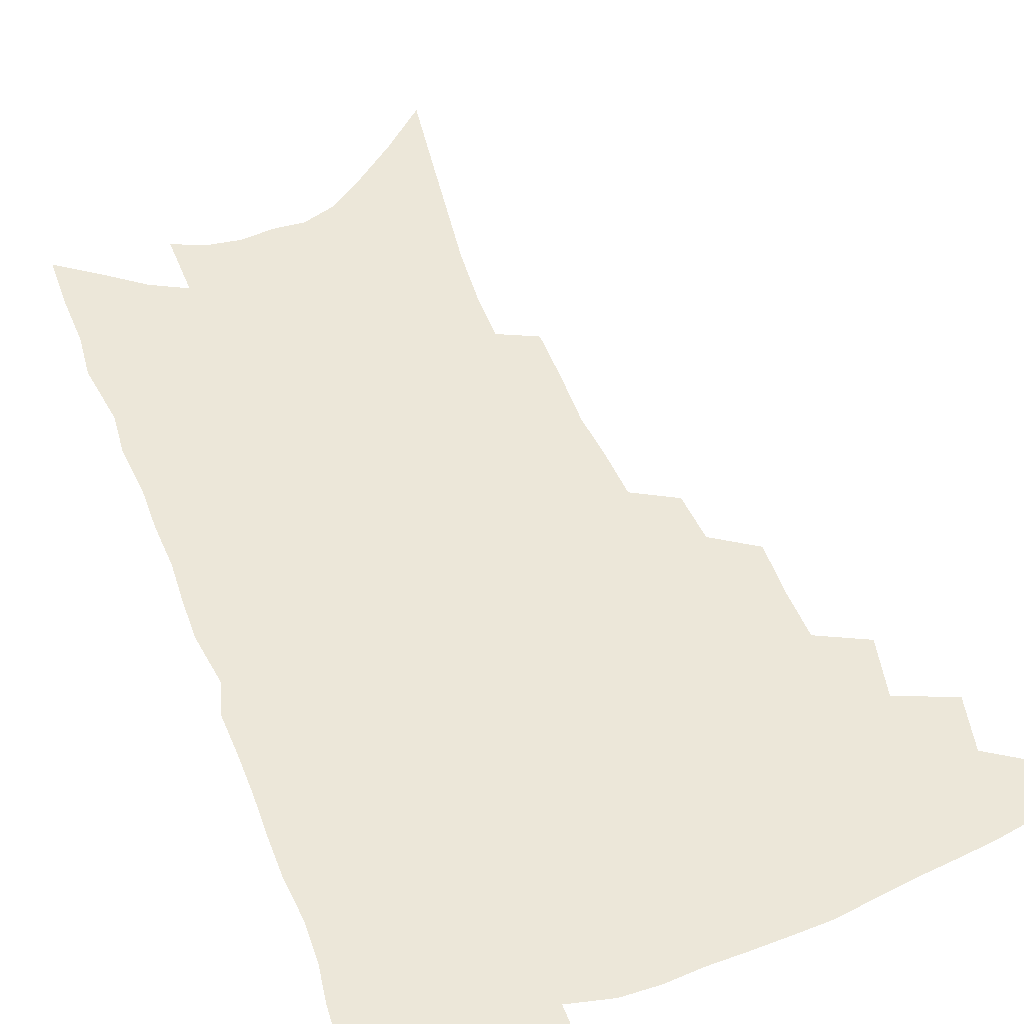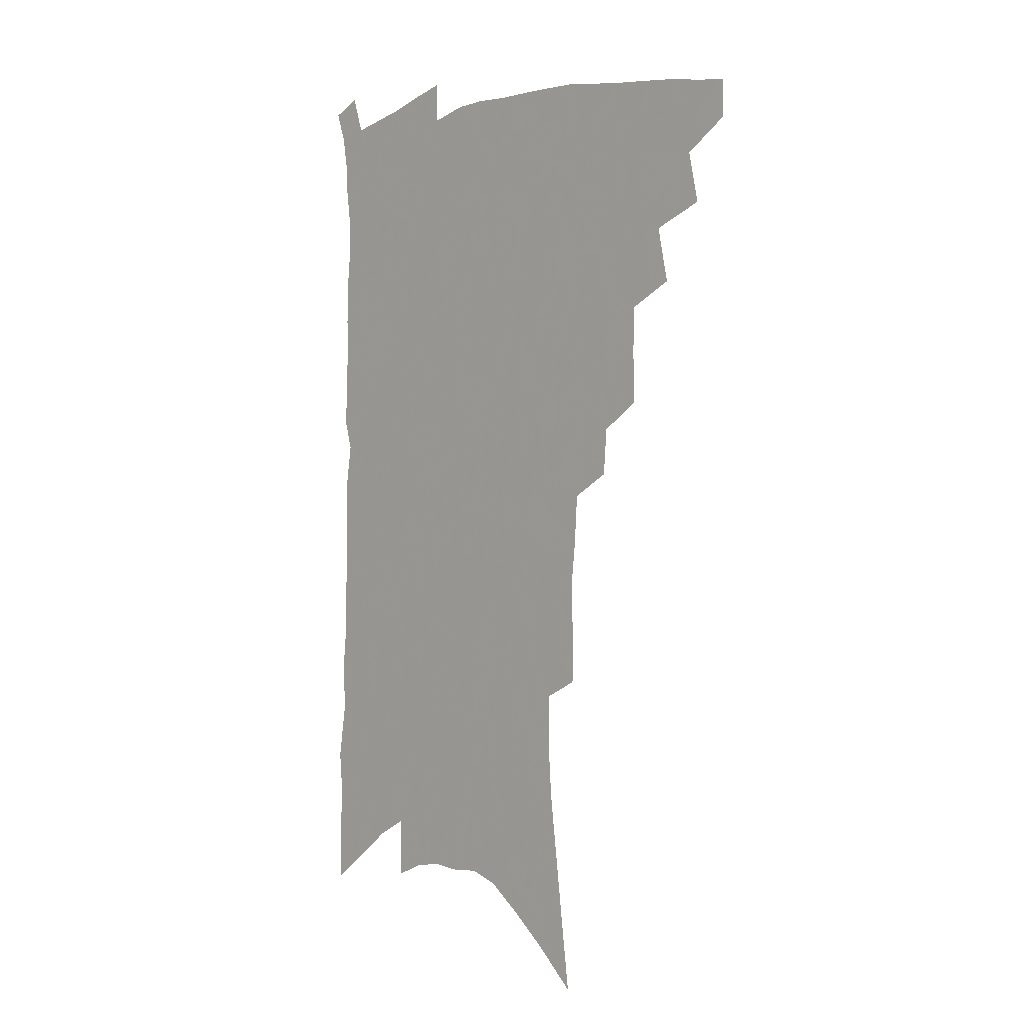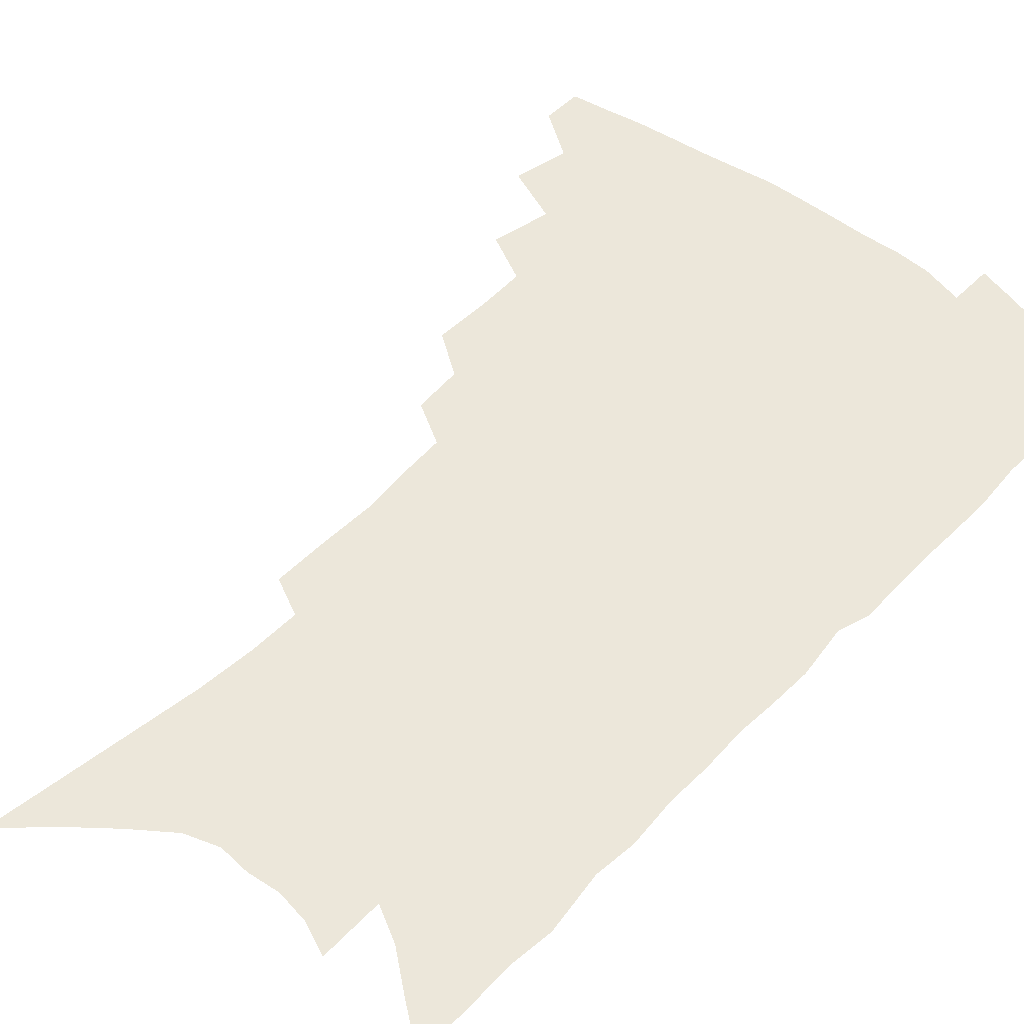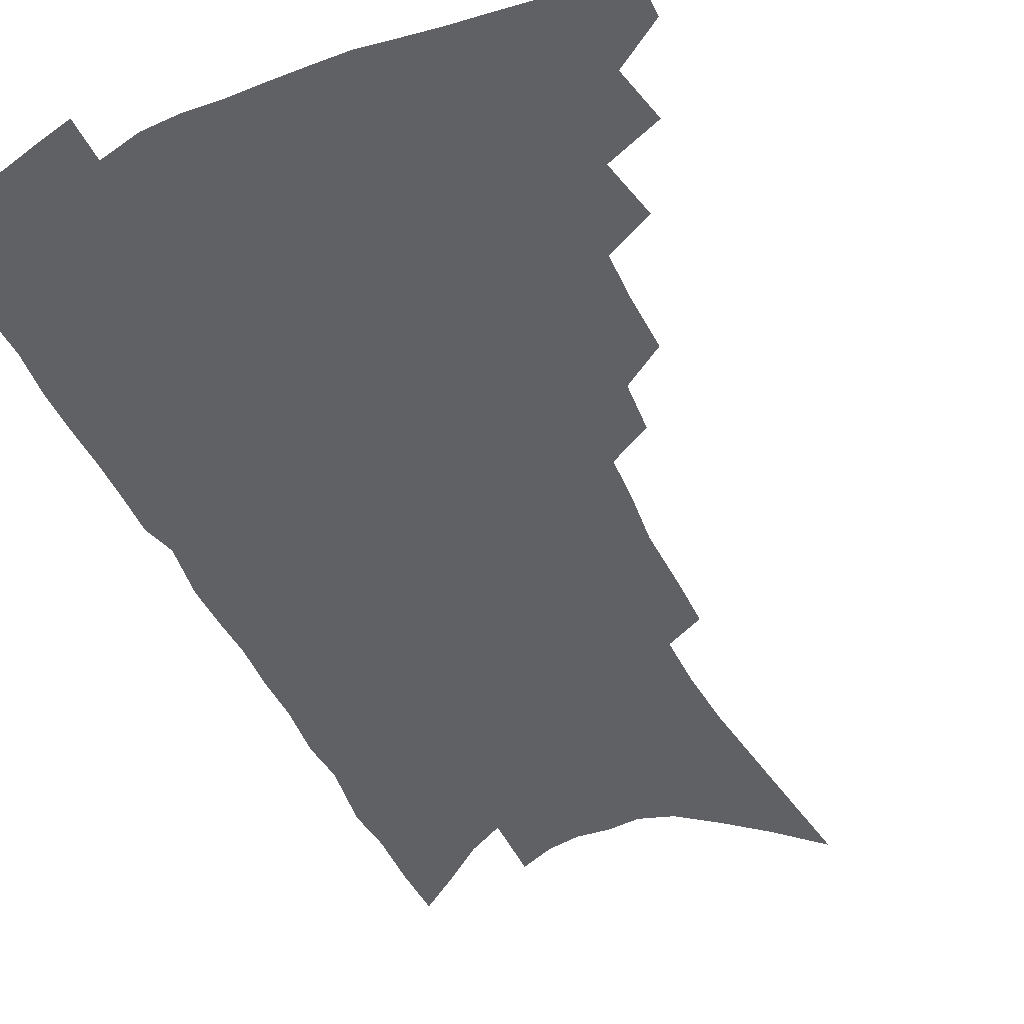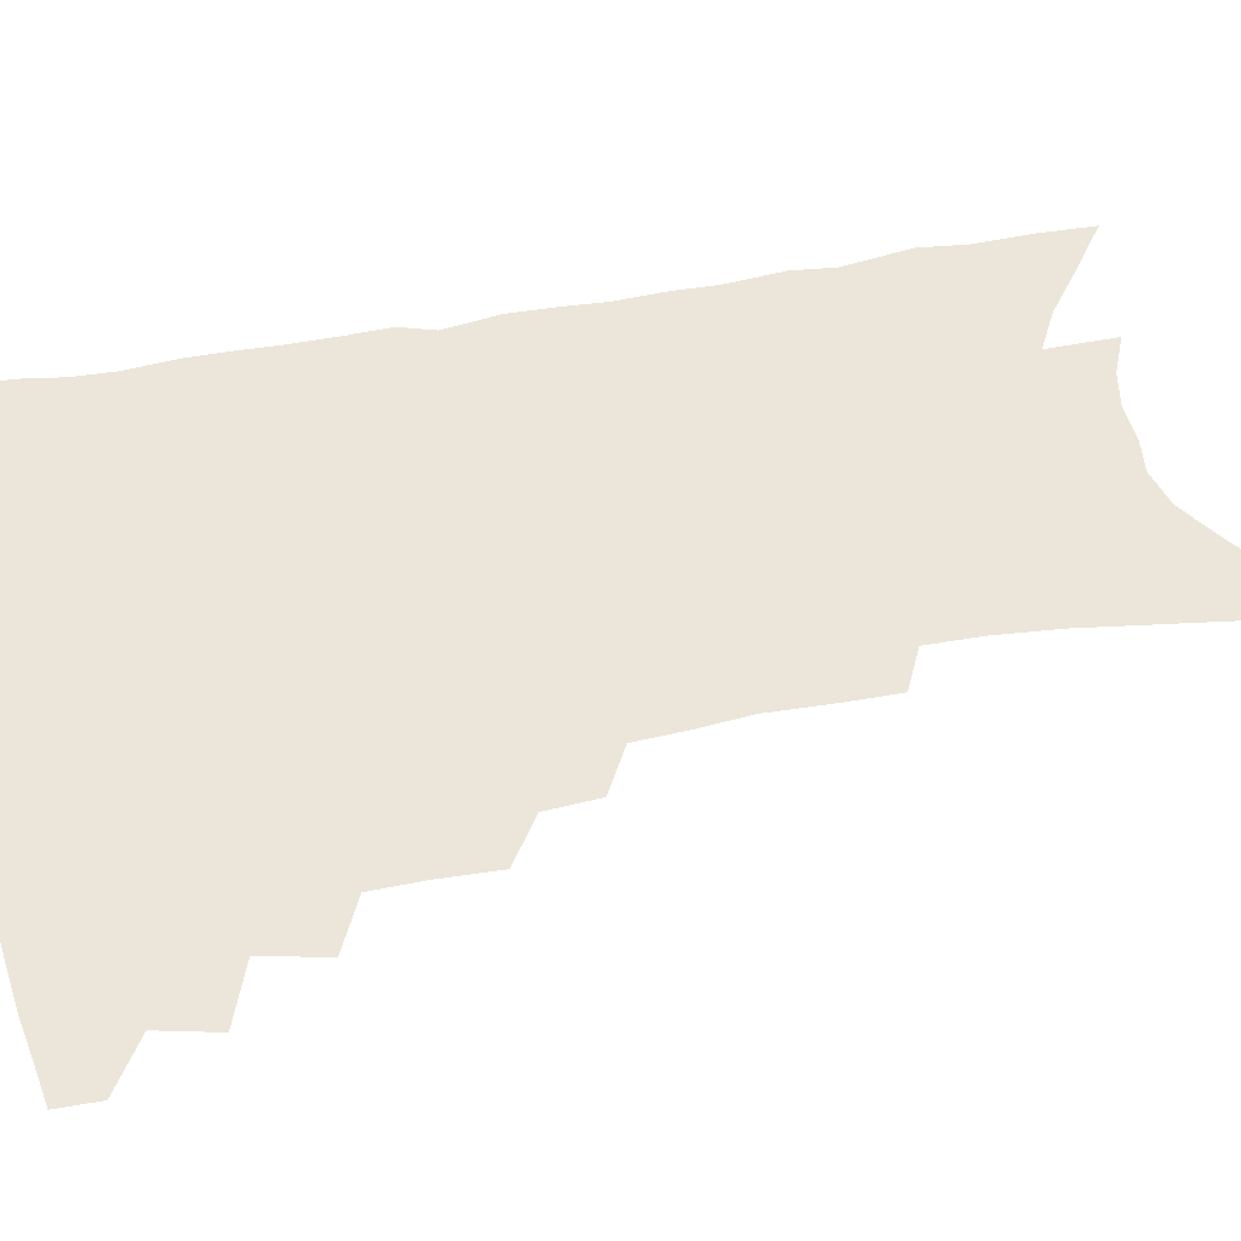
<metadata>
{"format":"obj","ext":"obj","renderer":"f3d","projection":"perspective","resolution":1024,"background":"white","views":[{"elev":50.0,"azim":160.1,"up":"+Z"},{"elev":-3.0,"azim":-133.5,"up":"+Y"},{"elev":50.8,"azim":42.7,"up":"+Z"},{"elev":-48.8,"azim":-154.0,"up":"+Z"},{"elev":55.6,"azim":-100.0,"up":"+Z"}]}
</metadata>
<code>
v 476.9 467.2 0
v 476.9 481.8 0
v 490.3 435.9 0
v 494.4 456 0
v 493.5 470.3 0
v 490.8 484.3 0
v 506.5 406.5 0
v 510.9 428.3 0
v 509.5 443.4 0
v 509.9 459.1 0
v 507.3 472.8 0
v 504.5 487.1 0
v 524.4 359.9 0
v 524.8 380.4 0
v 524.2 398.2 0
v 527.2 418.9 0
v 525.3 432.3 0
v 524.8 447.4 0
v 523.3 461.2 0
v 521.2 474.8 0
v 518.6 489.1 0
v 541.3 331.8 0
v 539.9 349.9 0
v 540.4 370.9 0
v 540.8 390.3 0
v 541.4 408.1 0
v 540.4 421.4 0
v 540 436.1 0
v 538.7 449.8 0
v 537.1 463.2 0
v 534.9 477 0
v 532.6 490.9 0
v 559.5 247.3 0
v 559.4 267 0
v 559.8 288.3 0
v 558 304.9 0
v 556.8 323.5 0
v 556.2 343.3 0
v 555.2 360.6 0
v 554 376.4 0
v 553.2 391.3 0
v 553.9 408.9 0
v 554.4 424.9 0
v 553.9 438.8 0
v 552.4 451.9 0
v 550.6 465.2 0
v 548.5 479 0
v 546.3 493.2 0
v 562.4 122 0
v 565.8 148.9 0
v 569 174.9 0
v 572.1 200.5 0
v 573.6 222.2 0
v 573.5 240.9 0
v 574 262.6 0
v 573.3 280.8 0
v 572.1 297.9 0
v 571.1 315.6 0
v 569.9 332.5 0
v 569.4 350.7 0
v 568.4 366.5 0
v 568.7 383.6 0
v 568.4 398.9 0
v 568.1 413.7 0
v 567.8 427.6 0
v 567 440.5 0
v 566.5 453.5 0
v 564.6 466.6 0
v 562.3 480.6 0
v 559.9 495.5 0
v 578.6 137.6 0
v 581.7 164.5 0
v 585 191.8 0
v 586 212.7 0
v 586.9 234.1 0
v 586 250.8 0
v 586.2 271.6 0
v 585.9 290.6 0
v 584.8 307.4 0
v 583.8 323.9 0
v 582.7 339.6 0
v 581.9 355.6 0
v 581.5 371.8 0
v 581.1 386.8 0
v 581.2 402.4 0
v 580.9 416.4 0
v 580.3 429.2 0
v 580 442.1 0
v 579.6 454.7 0
v 578 467.7 0
v 576.1 481.6 0
v 574 496.3 0
v 593.2 150.1 0
v 595.3 174.7 0
v 598 201.6 0
v 598.7 222.7 0
v 598.6 241.3 0
v 598.2 259.5 0
v 597.5 276.7 0
v 596.9 294.6 0
v 596.3 312.7 0
v 595.2 327.4 0
v 594.7 344.3 0
v 593.8 358.9 0
v 593.5 374.9 0
v 593.2 389.1 0
v 593.2 404 0
v 593.1 417.9 0
v 593 431.1 0
v 592.5 443.2 0
v 591.9 455.7 0
v 591.3 468.4 0
v 590 481.8 0
v 587.9 497 0
v 607.1 160.9 0
v 609 186.4 0
v 609.9 208.4 0
v 609.8 226.6 0
v 609.5 244.3 0
v 608.9 261.4 0
v 608.9 282.4 0
v 608.1 298.5 0
v 607.2 314.2 0
v 606.8 332 0
v 606 345.7 0
v 605.3 360.2 0
v 605.1 376 0
v 605.1 391.2 0
v 605 405.4 0
v 605.2 419.2 0
v 604.9 431.1 0
v 604.8 443.7 0
v 604.8 456.4 0
v 604.3 468.9 0
v 603.6 481.8 0
v 601.7 497.3 0
v 619.3 165.3 0
v 620.6 189.9 0
v 621 210.9 0
v 621.1 231.1 0
v 620.4 246.6 0
v 620.2 266.9 0
v 619.7 283.6 0
v 619 300.4 0
v 618.4 317.3 0
v 617.8 332.6 0
v 617.4 348 0
v 617 363 0
v 616.8 378.6 0
v 616.6 392 0
v 616.6 404.6 0
v 617 420.1 0
v 617.1 431.9 0
v 617.5 444.6 0
v 617.3 456.8 0
v 616.8 469.5 0
v 616.7 482.3 0
v 615.1 498.5 0
v 631.1 164.7 0
v 631.9 191 0
v 632.1 213.4 0
v 631.9 232.5 0
v 631.5 249.9 0
v 631.2 265.5 0
v 630.6 282.8 0
v 630 299.6 0
v 629.4 317.2 0
v 628.9 334.2 0
v 628.5 348.4 0
v 628.2 363.9 0
v 628.2 378.3 0
v 628.1 392.7 0
v 628.2 406.1 0
v 628.5 419.5 0
v 629 431.3 0
v 629.6 445.2 0
v 629.8 456.9 0
v 630.1 469.2 0
v 629.9 482.6 0
v 628.7 498.3 0
v 643.2 166.3 0
v 643.3 191.5 0
v 643.4 209.8 0
v 642.8 231.5 0
v 642.6 248.9 0
v 642.1 265.2 0
v 641.4 283.2 0
v 640.9 300 0
v 640.5 315.7 0
v 639.9 333.3 0
v 639.8 347.4 0
v 639.4 363.4 0
v 639.6 377.2 0
v 639.4 392.1 0
v 639.6 405.4 0
v 639.8 419.1 0
v 640.8 430.5 0
v 641.3 444.2 0
v 642 456.5 0
v 642.7 468.8 0
v 643.6 481.4 0
v 644.3 494.9 0
v 644.2 511.1 0
v 655.3 164.7 0
v 655 188.8 0
v 654.6 209.1 0
v 655.3 224.4 0
v 653.7 247.5 0
v 653 265.5 0
v 652.3 282.8 0
v 651.7 300.1 0
v 651.7 314.1 0
v 651 331.6 0
v 651.2 345.7 0
v 651.6 359.5 0
v 651.1 375.5 0
v 650.9 390.3 0
v 651.3 403.7 0
v 651.6 417 0
v 652.5 429.8 0
v 653.1 443.8 0
v 654.1 455.6 0
v 655.2 467.8 0
v 656.4 480.2 0
v 657.5 493.1 0
v 657.9 507.9 0
v 667.7 159.8 0
v 667.2 183.4 0
v 666.7 204.1 0
v 666.4 223.1 0
v 665.4 243.9 0
v 664.3 263.2 0
v 663.2 281.8 0
v 662.8 297.8 0
v 662.7 312.9 0
v 662.2 329.1 0
v 663.2 342.2 0
v 663 357.6 0
v 663 372.4 0
v 662.6 387.9 0
v 663 401.7 0
v 662.8 416.4 0
v 664.5 428 0
v 665 441.7 0
v 666.2 454.2 0
v 667.5 466.4 0
v 668.9 478.8 0
v 670.5 490.9 0
v 671.7 504.4 0
v 680.2 176.9 0
v 679.3 198.3 0
v 678 220 0
v 678.1 237.1 0
v 677.5 255.3 0
v 676.7 273.4 0
v 675.5 291.4 0
v 674.8 308.1 0
v 675.3 322.6 0
v 676 336.8 0
v 675.2 353.3 0
v 675.1 368.6 0
v 675.5 382.9 0
v 675.7 397.4 0
v 676.7 410.8 0
v 676.7 425.4 0
v 677.7 438.5 0
v 678.1 452.7 0
v 679.5 465.1 0
v 681 477.2 0
v 682.8 489.5 0
v 684.6 502.1 0
v 694.9 165.9 0
v 693.3 188.8 0
v 693.3 207.5 0
v 691.4 229.1 0
v 691.2 246.8 0
v 690.3 264.9 0
v 690 281.8 0
v 688.6 299.8 0
v 689.1 314.8 0
v 689.4 330 0
v 688.3 347.1 0
v 688 362.9 0
v 689.1 376.6 0
v 690.1 390.6 0
v 690 405.7 0
v 688.9 422 0
v 690.4 434.9 0
v 691.3 448.7 0
v 691.9 462.6 0
v 693.3 475.2 0
v 695.1 487.5 0
v 697.3 499.7 0
v 702.2 514.9 0
v 709.7 155.5 0
v 710 174.2 0
v 709.3 194.4 0
v 710.7 210.7 0
v 707.3 234 0
v 708.6 249.3 0
v 706.8 268.6 0
v 707 284.8 0
v 706.1 302.1 0
v 706.7 317.2 0
v 707 332.9 0
v 704.1 352.5 0
v 707.5 364.4 0
v 706.8 380.6 0
v 706.5 396.3 0
v 706.8 411.5 0
v 706.6 426.8 0
v 705 444.1 0
v 705.4 458.6 0
v 707.1 471.4 0
v 708 485 0
v 710.1 497.4 0
v 714.3 509.7 0
f 4 5 1
f 1 5 2
f 5 6 2
f 8 9 3
f 3 9 4
f 9 10 4
f 4 10 5
f 10 11 5
f 5 11 6
f 11 12 6
f 15 16 7
f 7 16 8
f 16 17 8
f 8 17 9
f 17 18 9
f 9 18 10
f 18 19 10
f 10 19 11
f 19 20 11
f 11 20 12
f 20 21 12
f 23 24 13
f 13 24 14
f 24 25 14
f 14 25 15
f 25 26 15
f 15 26 16
f 26 27 16
f 16 27 17
f 27 28 17
f 17 28 18
f 28 29 18
f 18 29 19
f 29 30 19
f 19 30 20
f 30 31 20
f 20 31 21
f 31 32 21
f 37 38 22
f 22 38 23
f 38 39 23
f 23 39 24
f 39 40 24
f 24 40 25
f 40 41 25
f 25 41 26
f 41 42 26
f 26 42 27
f 42 43 27
f 27 43 28
f 43 44 28
f 28 44 29
f 44 45 29
f 29 45 30
f 45 46 30
f 30 46 31
f 46 47 31
f 31 47 32
f 47 48 32
f 54 55 33
f 33 55 34
f 55 56 34
f 34 56 35
f 56 57 35
f 35 57 36
f 57 58 36
f 36 58 37
f 58 59 37
f 37 59 38
f 59 60 38
f 38 60 39
f 60 61 39
f 39 61 40
f 61 62 40
f 40 62 41
f 62 63 41
f 41 63 42
f 63 64 42
f 42 64 43
f 64 65 43
f 43 65 44
f 65 66 44
f 44 66 45
f 66 67 45
f 45 67 46
f 67 68 46
f 46 68 47
f 68 69 47
f 47 69 48
f 69 70 48
f 49 71 50
f 71 72 50
f 50 72 51
f 72 73 51
f 51 73 52
f 73 74 52
f 52 74 53
f 74 75 53
f 53 75 54
f 75 76 54
f 54 76 55
f 76 77 55
f 55 77 56
f 77 78 56
f 56 78 57
f 78 79 57
f 57 79 58
f 79 80 58
f 58 80 59
f 80 81 59
f 59 81 60
f 81 82 60
f 60 82 61
f 82 83 61
f 61 83 62
f 83 84 62
f 62 84 63
f 84 85 63
f 63 85 64
f 85 86 64
f 64 86 65
f 86 87 65
f 65 87 66
f 87 88 66
f 66 88 67
f 88 89 67
f 67 89 68
f 89 90 68
f 68 90 69
f 90 91 69
f 69 91 70
f 91 92 70
f 71 93 72
f 93 94 72
f 72 94 73
f 94 95 73
f 73 95 74
f 95 96 74
f 74 96 75
f 96 97 75
f 75 97 76
f 97 98 76
f 76 98 77
f 98 99 77
f 77 99 78
f 99 100 78
f 78 100 79
f 100 101 79
f 79 101 80
f 101 102 80
f 80 102 81
f 102 103 81
f 81 103 82
f 103 104 82
f 82 104 83
f 104 105 83
f 83 105 84
f 105 106 84
f 84 106 85
f 106 107 85
f 85 107 86
f 107 108 86
f 86 108 87
f 108 109 87
f 87 109 88
f 109 110 88
f 88 110 89
f 110 111 89
f 89 111 90
f 111 112 90
f 90 112 91
f 112 113 91
f 91 113 92
f 113 114 92
f 93 115 94
f 115 116 94
f 94 116 95
f 116 117 95
f 95 117 96
f 117 118 96
f 96 118 97
f 118 119 97
f 97 119 98
f 119 120 98
f 98 120 99
f 120 121 99
f 99 121 100
f 121 122 100
f 100 122 101
f 122 123 101
f 101 123 102
f 123 124 102
f 102 124 103
f 124 125 103
f 103 125 104
f 125 126 104
f 104 126 105
f 126 127 105
f 105 127 106
f 127 128 106
f 106 128 107
f 128 129 107
f 107 129 108
f 129 130 108
f 108 130 109
f 130 131 109
f 109 131 110
f 131 132 110
f 110 132 111
f 132 133 111
f 111 133 112
f 133 134 112
f 112 134 113
f 134 135 113
f 113 135 114
f 135 136 114
f 115 137 116
f 137 138 116
f 116 138 117
f 138 139 117
f 117 139 118
f 139 140 118
f 118 140 119
f 140 141 119
f 119 141 120
f 141 142 120
f 120 142 121
f 142 143 121
f 121 143 122
f 143 144 122
f 122 144 123
f 144 145 123
f 123 145 124
f 145 146 124
f 124 146 125
f 146 147 125
f 125 147 126
f 147 148 126
f 126 148 127
f 148 149 127
f 127 149 128
f 149 150 128
f 128 150 129
f 150 151 129
f 129 151 130
f 151 152 130
f 130 152 131
f 152 153 131
f 131 153 132
f 153 154 132
f 132 154 133
f 154 155 133
f 133 155 134
f 155 156 134
f 134 156 135
f 156 157 135
f 135 157 136
f 157 158 136
f 137 159 138
f 159 160 138
f 138 160 139
f 160 161 139
f 139 161 140
f 161 162 140
f 140 162 141
f 162 163 141
f 141 163 142
f 163 164 142
f 142 164 143
f 164 165 143
f 143 165 144
f 165 166 144
f 144 166 145
f 166 167 145
f 145 167 146
f 167 168 146
f 146 168 147
f 168 169 147
f 147 169 148
f 169 170 148
f 148 170 149
f 170 171 149
f 149 171 150
f 171 172 150
f 150 172 151
f 172 173 151
f 151 173 152
f 173 174 152
f 152 174 153
f 174 175 153
f 153 175 154
f 175 176 154
f 154 176 155
f 176 177 155
f 155 177 156
f 177 178 156
f 156 178 157
f 178 179 157
f 157 179 158
f 179 180 158
f 159 181 160
f 181 182 160
f 160 182 161
f 182 183 161
f 161 183 162
f 183 184 162
f 162 184 163
f 184 185 163
f 163 185 164
f 185 186 164
f 164 186 165
f 186 187 165
f 165 187 166
f 187 188 166
f 166 188 167
f 188 189 167
f 167 189 168
f 189 190 168
f 168 190 169
f 190 191 169
f 169 191 170
f 191 192 170
f 170 192 171
f 192 193 171
f 171 193 172
f 193 194 172
f 172 194 173
f 194 195 173
f 173 195 174
f 195 196 174
f 174 196 175
f 196 197 175
f 175 197 176
f 197 198 176
f 176 198 177
f 198 199 177
f 177 199 178
f 199 200 178
f 178 200 179
f 200 201 179
f 179 201 180
f 201 202 180
f 181 204 182
f 204 205 182
f 182 205 183
f 205 206 183
f 183 206 184
f 206 207 184
f 184 207 185
f 207 208 185
f 185 208 186
f 208 209 186
f 186 209 187
f 209 210 187
f 187 210 188
f 210 211 188
f 188 211 189
f 211 212 189
f 189 212 190
f 212 213 190
f 190 213 191
f 213 214 191
f 191 214 192
f 214 215 192
f 192 215 193
f 215 216 193
f 193 216 194
f 216 217 194
f 194 217 195
f 217 218 195
f 195 218 196
f 218 219 196
f 196 219 197
f 219 220 197
f 197 220 198
f 220 221 198
f 198 221 199
f 221 222 199
f 199 222 200
f 222 223 200
f 200 223 201
f 223 224 201
f 201 224 202
f 224 225 202
f 202 225 203
f 225 226 203
f 204 227 205
f 227 228 205
f 205 228 206
f 228 229 206
f 206 229 207
f 229 230 207
f 207 230 208
f 230 231 208
f 208 231 209
f 231 232 209
f 209 232 210
f 232 233 210
f 210 233 211
f 233 234 211
f 211 234 212
f 234 235 212
f 212 235 213
f 235 236 213
f 213 236 214
f 236 237 214
f 214 237 215
f 237 238 215
f 215 238 216
f 238 239 216
f 216 239 217
f 239 240 217
f 217 240 218
f 240 241 218
f 218 241 219
f 241 242 219
f 219 242 220
f 242 243 220
f 220 243 221
f 243 244 221
f 221 244 222
f 244 245 222
f 222 245 223
f 245 246 223
f 223 246 224
f 246 247 224
f 224 247 225
f 247 248 225
f 225 248 226
f 248 249 226
f 228 250 229
f 250 251 229
f 229 251 230
f 251 252 230
f 230 252 231
f 252 253 231
f 231 253 232
f 253 254 232
f 232 254 233
f 254 255 233
f 233 255 234
f 255 256 234
f 234 256 235
f 256 257 235
f 235 257 236
f 257 258 236
f 236 258 237
f 258 259 237
f 237 259 238
f 259 260 238
f 238 260 239
f 260 261 239
f 239 261 240
f 261 262 240
f 240 262 241
f 262 263 241
f 241 263 242
f 263 264 242
f 242 264 243
f 264 265 243
f 243 265 244
f 265 266 244
f 244 266 245
f 266 267 245
f 245 267 246
f 267 268 246
f 246 268 247
f 268 269 247
f 247 269 248
f 269 270 248
f 248 270 249
f 270 271 249
f 250 272 251
f 272 273 251
f 251 273 252
f 273 274 252
f 252 274 253
f 274 275 253
f 253 275 254
f 275 276 254
f 254 276 255
f 276 277 255
f 255 277 256
f 277 278 256
f 256 278 257
f 278 279 257
f 257 279 258
f 279 280 258
f 258 280 259
f 280 281 259
f 259 281 260
f 281 282 260
f 260 282 261
f 282 283 261
f 261 283 262
f 283 284 262
f 262 284 263
f 284 285 263
f 263 285 264
f 285 286 264
f 264 286 265
f 286 287 265
f 265 287 266
f 287 288 266
f 266 288 267
f 288 289 267
f 267 289 268
f 289 290 268
f 268 290 269
f 290 291 269
f 269 291 270
f 291 292 270
f 270 292 271
f 292 293 271
f 272 295 273
f 295 296 273
f 273 296 274
f 296 297 274
f 274 297 275
f 297 298 275
f 275 298 276
f 298 299 276
f 276 299 277
f 299 300 277
f 277 300 278
f 300 301 278
f 278 301 279
f 301 302 279
f 279 302 280
f 302 303 280
f 280 303 281
f 303 304 281
f 281 304 282
f 304 305 282
f 282 305 283
f 305 306 283
f 283 306 284
f 306 307 284
f 284 307 285
f 307 308 285
f 285 308 286
f 308 309 286
f 286 309 287
f 309 310 287
f 287 310 288
f 310 311 288
f 288 311 289
f 311 312 289
f 289 312 290
f 312 313 290
f 290 313 291
f 313 314 291
f 291 314 292
f 314 315 292
f 292 315 293
f 315 316 293
f 293 316 294
f 316 317 294

</code>
